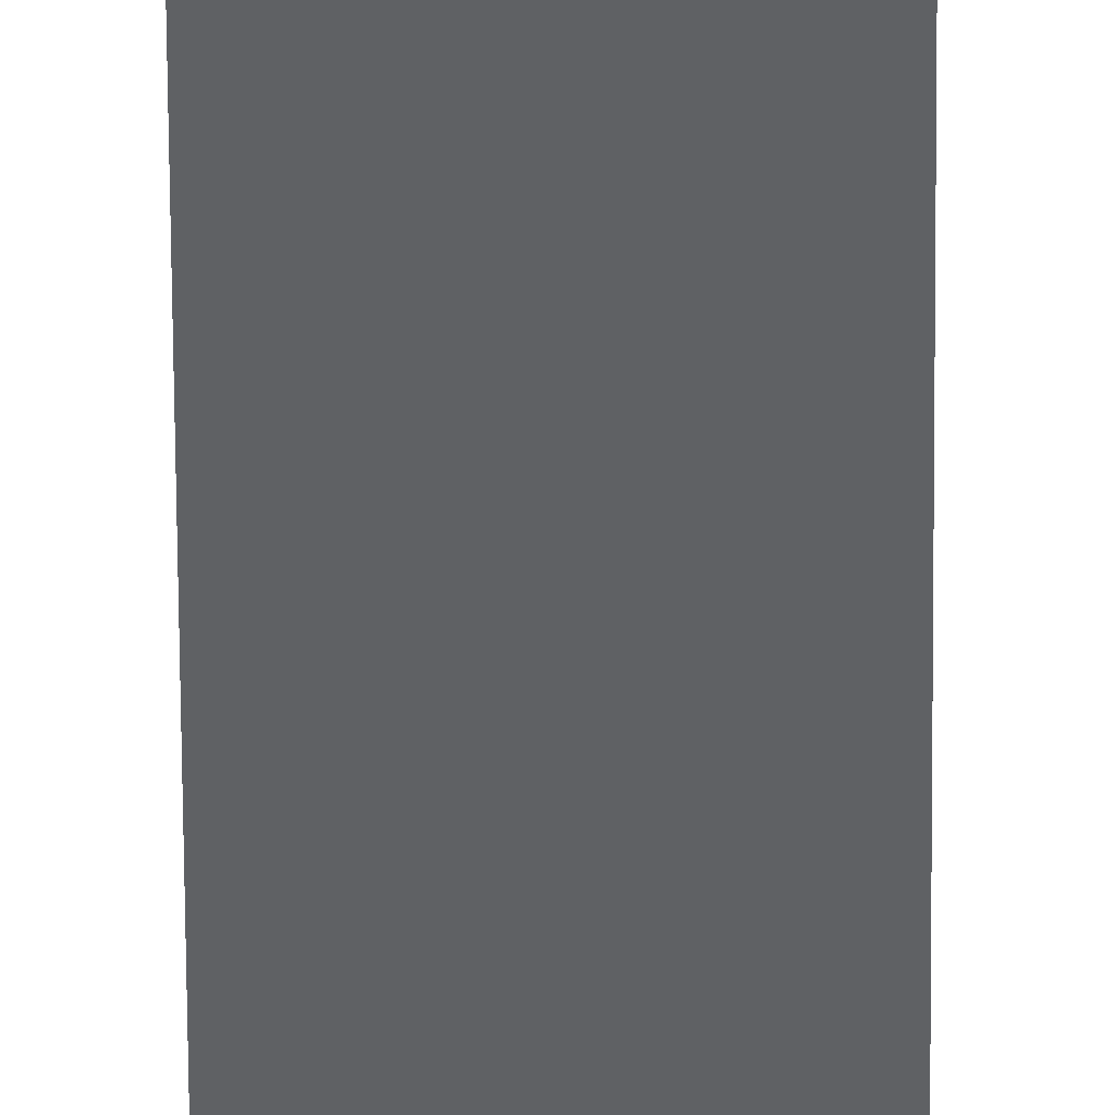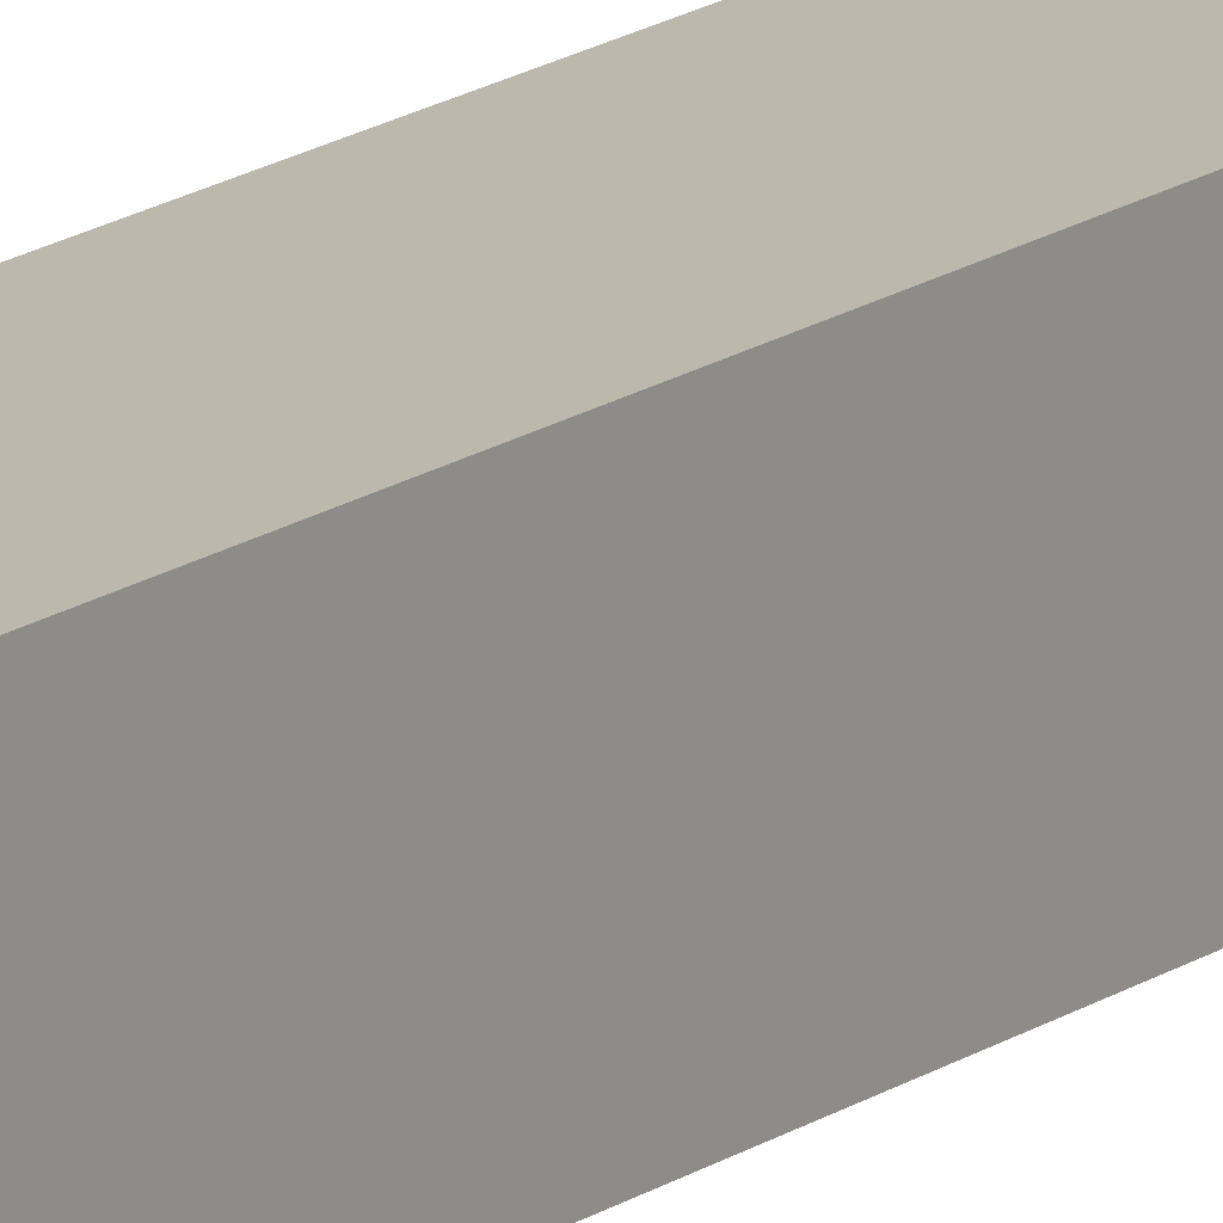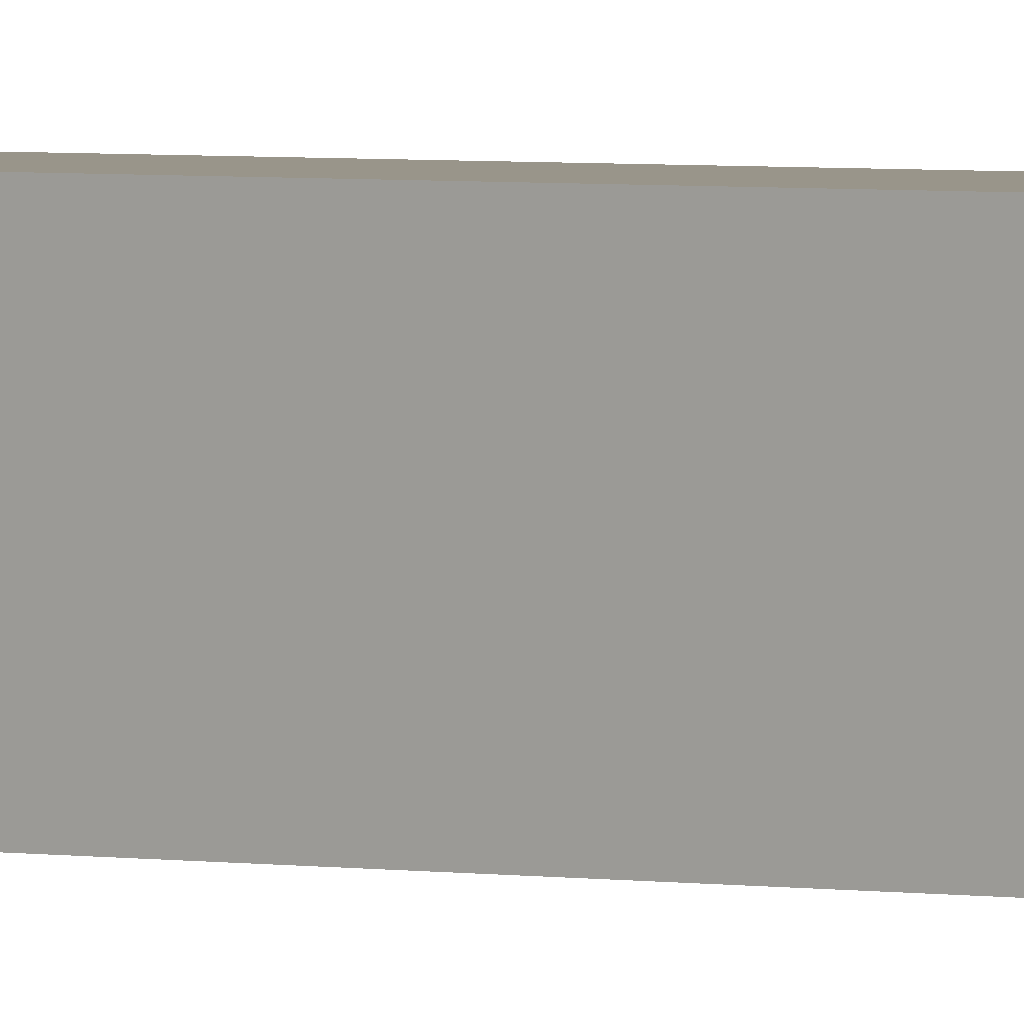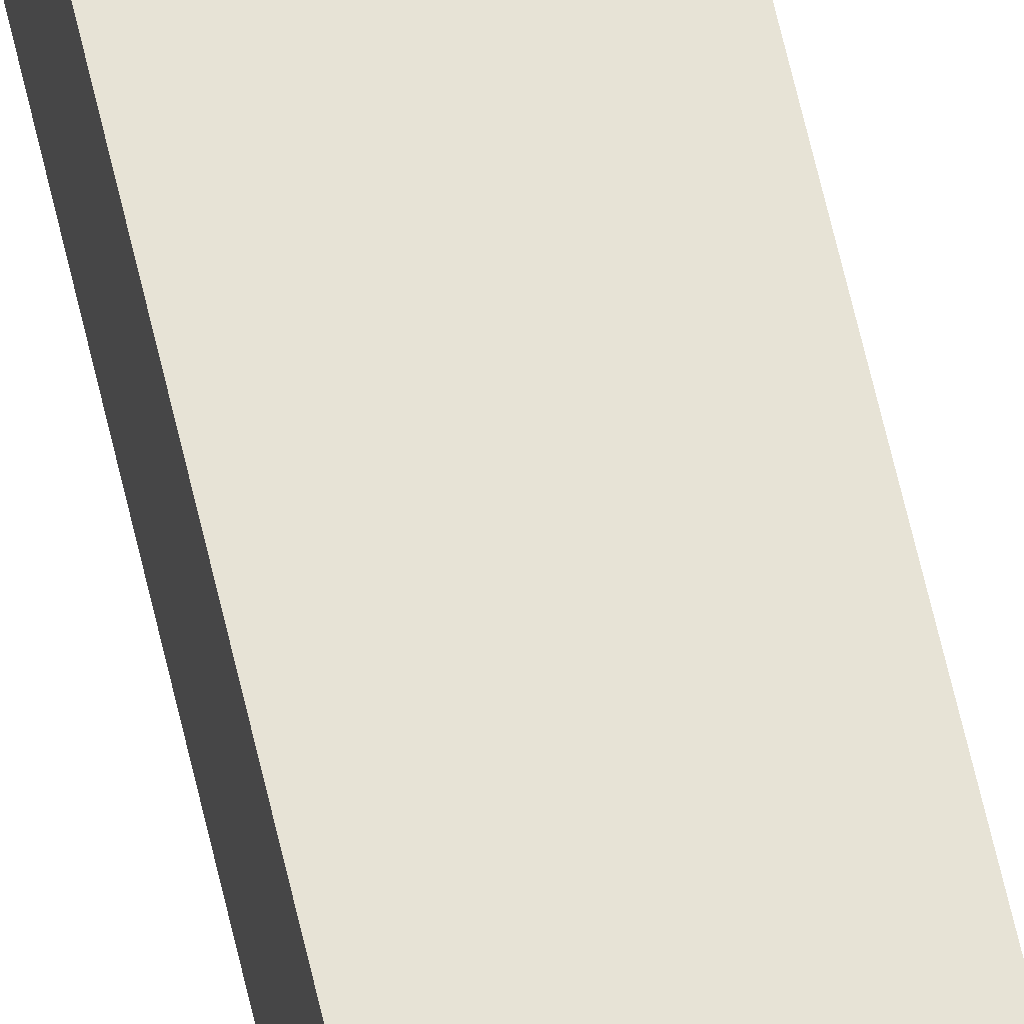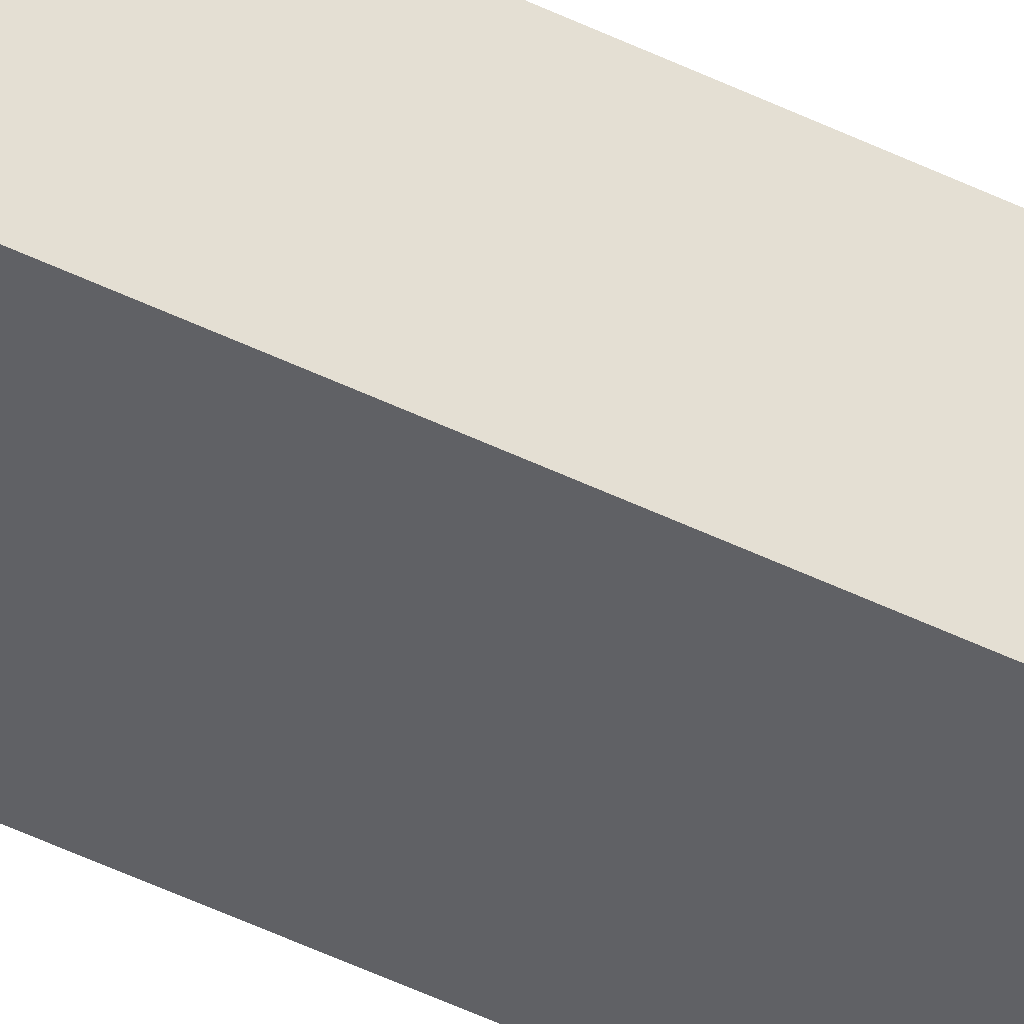
<metadata>
{"format":"obj","ext":"obj","renderer":"f3d","projection":"perspective","resolution":1024,"background":"white","views":[{"elev":-45.7,"azim":0.3,"up":"+Z"},{"elev":14.6,"azim":32.7,"up":"+Z"},{"elev":2.1,"azim":130.9,"up":"+Z"},{"elev":62.7,"azim":167.3,"up":"+Z"},{"elev":-47.5,"azim":-119.0,"up":"+Z"}]}
</metadata>
<code>
o Leg3/Leg12/mesh2/mesh2-geometry#mesh2-geometry
v -0.776 0.245 -0.2833
v -0.7294 -0.6257 -0.2833
v -0.776 -0.6257 -0.2833
v -0.7294 0.245 -0.2833
v -0.776 -0.6257 -0.2368
v -0.776 0.245 -0.2368
v -0.7294 0.245 -0.2368
v -0.7294 -0.6257 -0.2368
v -0.7698 0.245 -0.2368
v -0.7466 0.245 -0.2368
v -0.7417 -0.4837 -0.2368
v -0.7637 -0.4837 -0.2368
v -0.7698 0.09195 -0.2368
v -0.7466 0.09195 -0.2368
v -0.7637 -0.4617 -0.2368
v -0.7417 -0.4617 -0.2368
v -0.7637 -0.4837 -0.2588
v -0.7417 -0.4617 -0.2588
v -0.7417 -0.4837 -0.2588
v -0.7637 -0.4617 -0.2588
f 1 2 3
f 2 1 4
f 2 5 3
f 5 1 3
f 6 4 1
f 7 2 4
f 5 2 8
f 1 5 6
f 4 6 9
f 2 7 8
f 4 10 7
f 8 11 5
f 5 12 6
f 6 13 9
f 4 9 10
f 11 8 7
f 14 7 10
f 12 5 11
f 6 12 15
f 6 15 13
f 13 10 9
f 11 7 16
f 15 7 14
f 10 13 14
f 11 17 12
f 17 15 12
f 13 15 14
f 16 7 15
f 18 11 16
f 17 11 19
f 15 17 20
f 15 18 16
f 11 18 19
f 18 17 19
f 17 18 20
f 18 15 20
f 3 2 1
f 4 1 2
f 3 5 2
f 3 1 5
f 1 4 6
f 4 2 7
f 8 2 5
f 6 5 1
f 9 6 4
f 8 7 2
f 7 10 4
f 5 11 8
f 6 12 5
f 9 13 6
f 10 9 4
f 7 8 11
f 10 7 14
f 11 5 12
f 15 12 6
f 13 15 6
f 9 10 13
f 16 7 11
f 14 7 15
f 14 13 10
f 12 17 11
f 12 15 17
f 14 15 13
f 15 7 16
f 16 11 18
f 19 11 17
f 20 17 15
f 16 18 15
f 19 18 11
f 19 17 18
f 20 18 17
f 20 15 18

</code>
